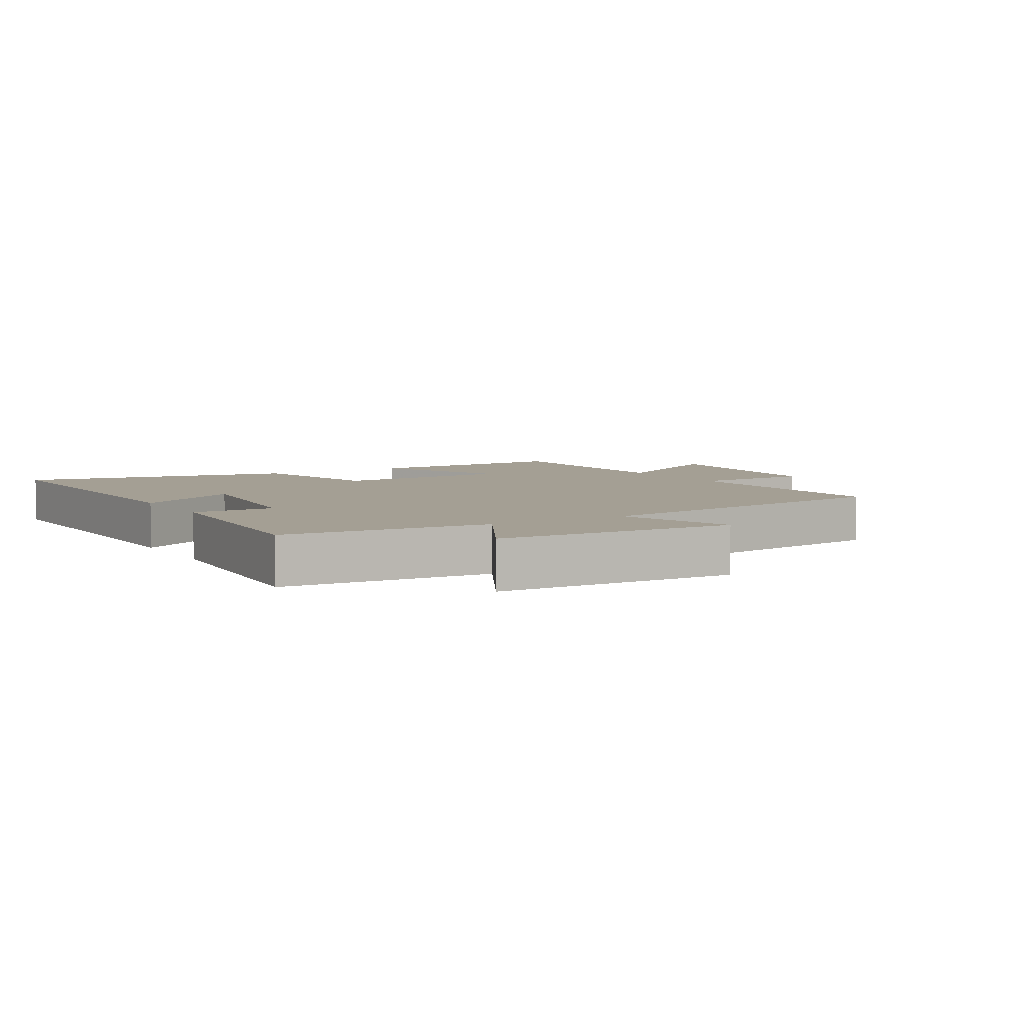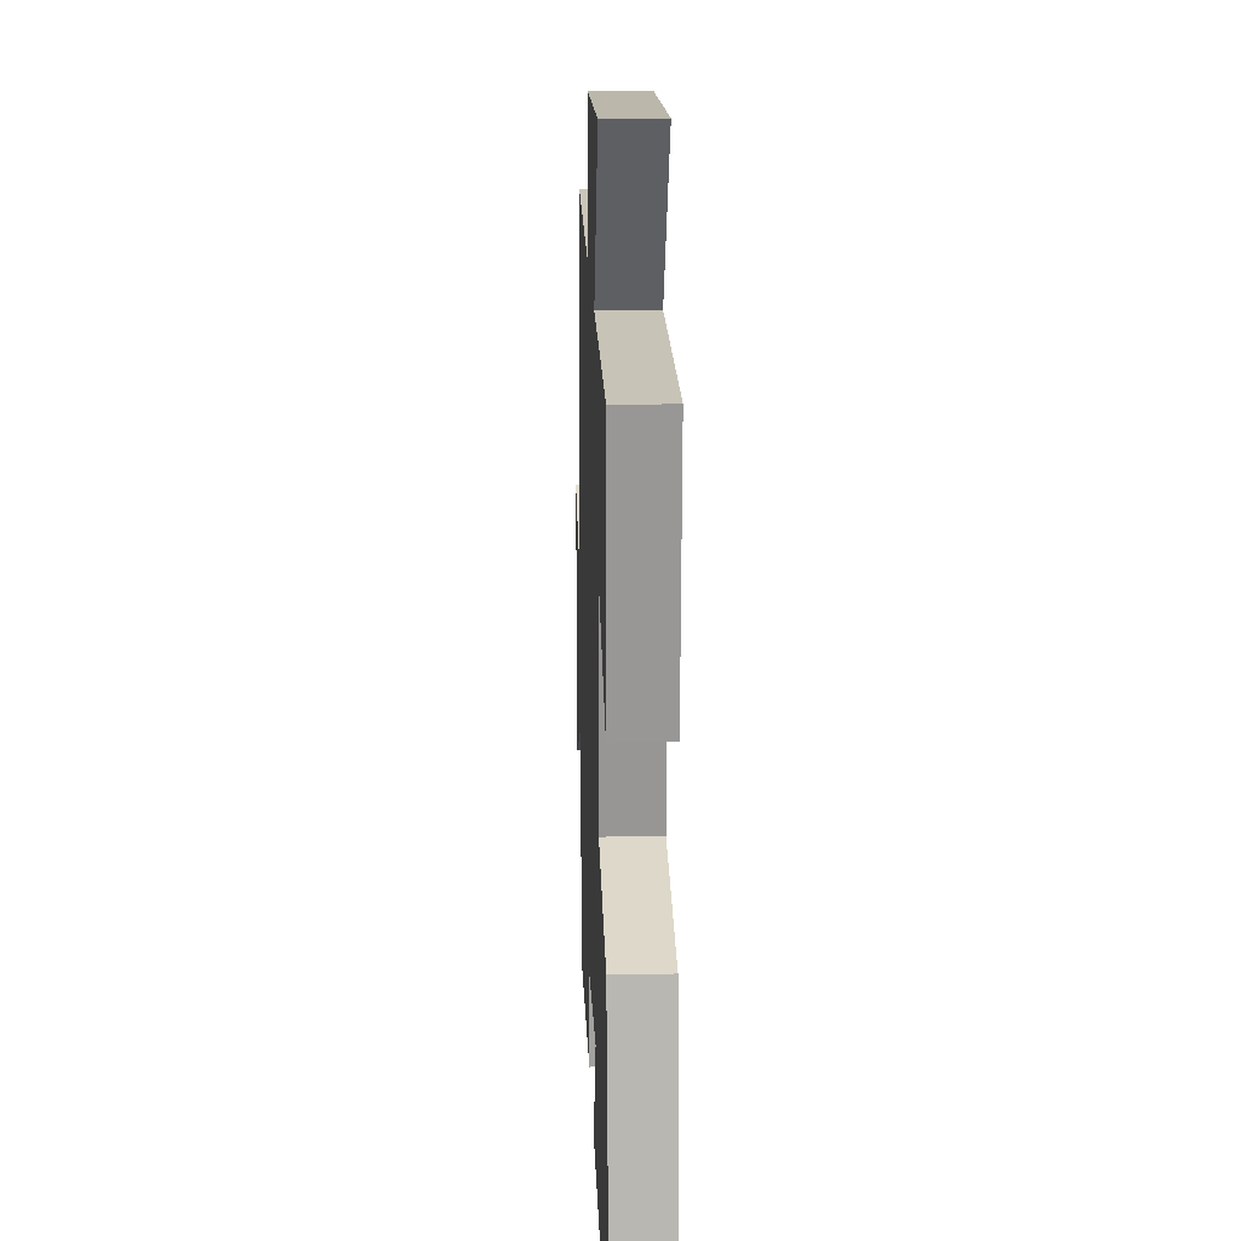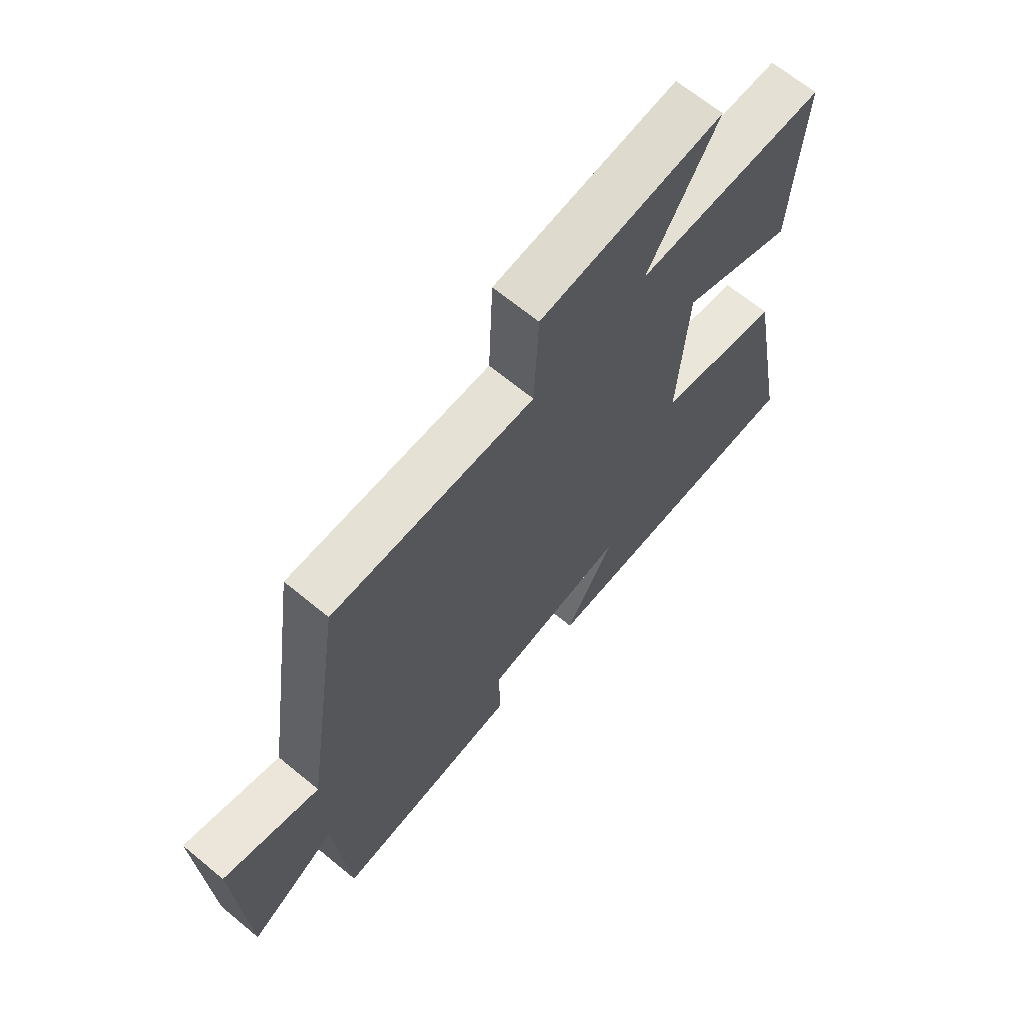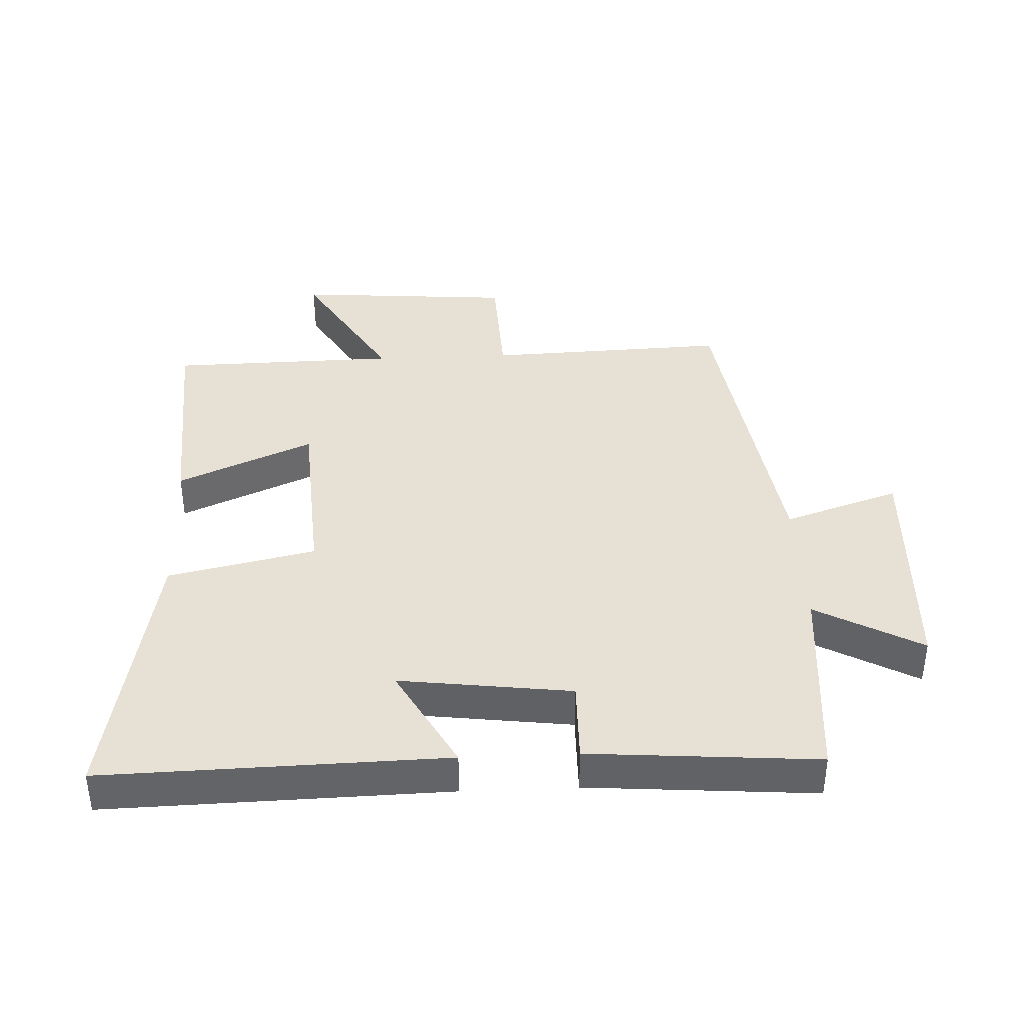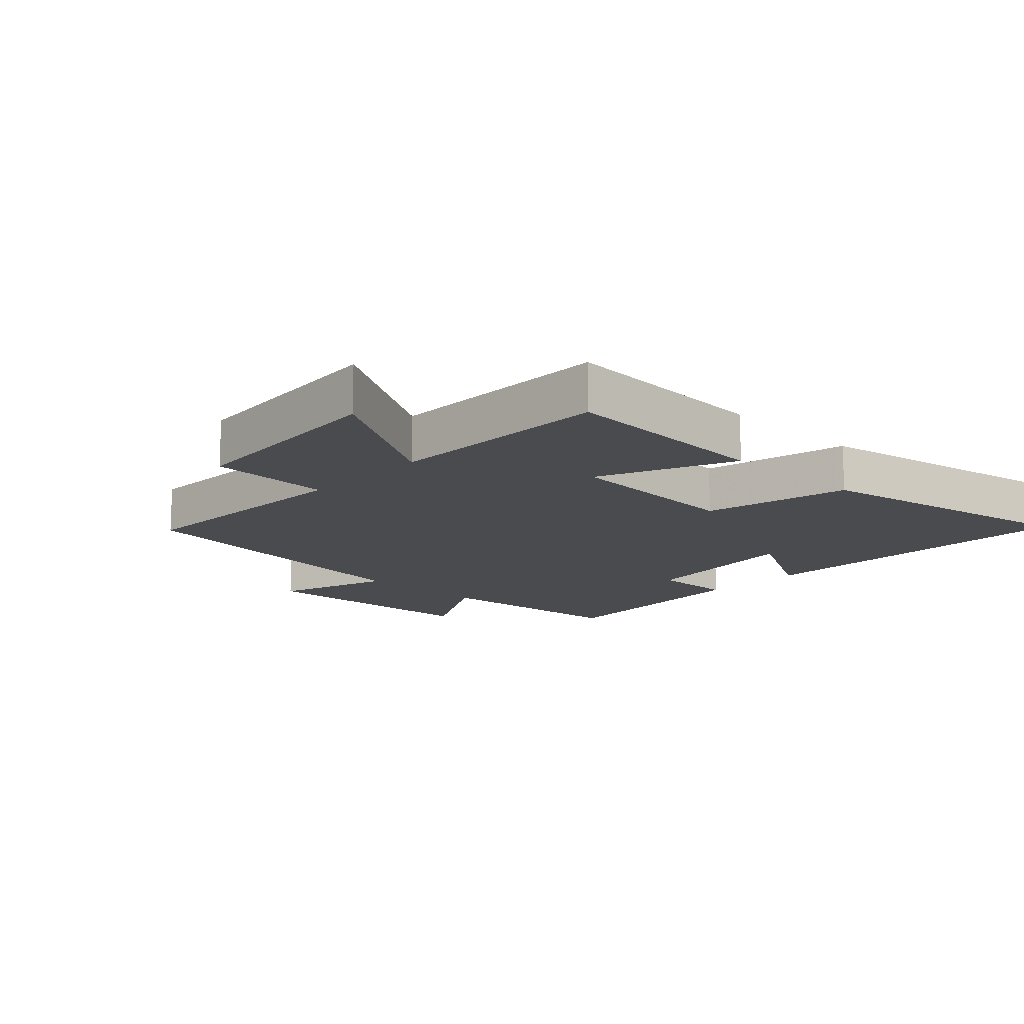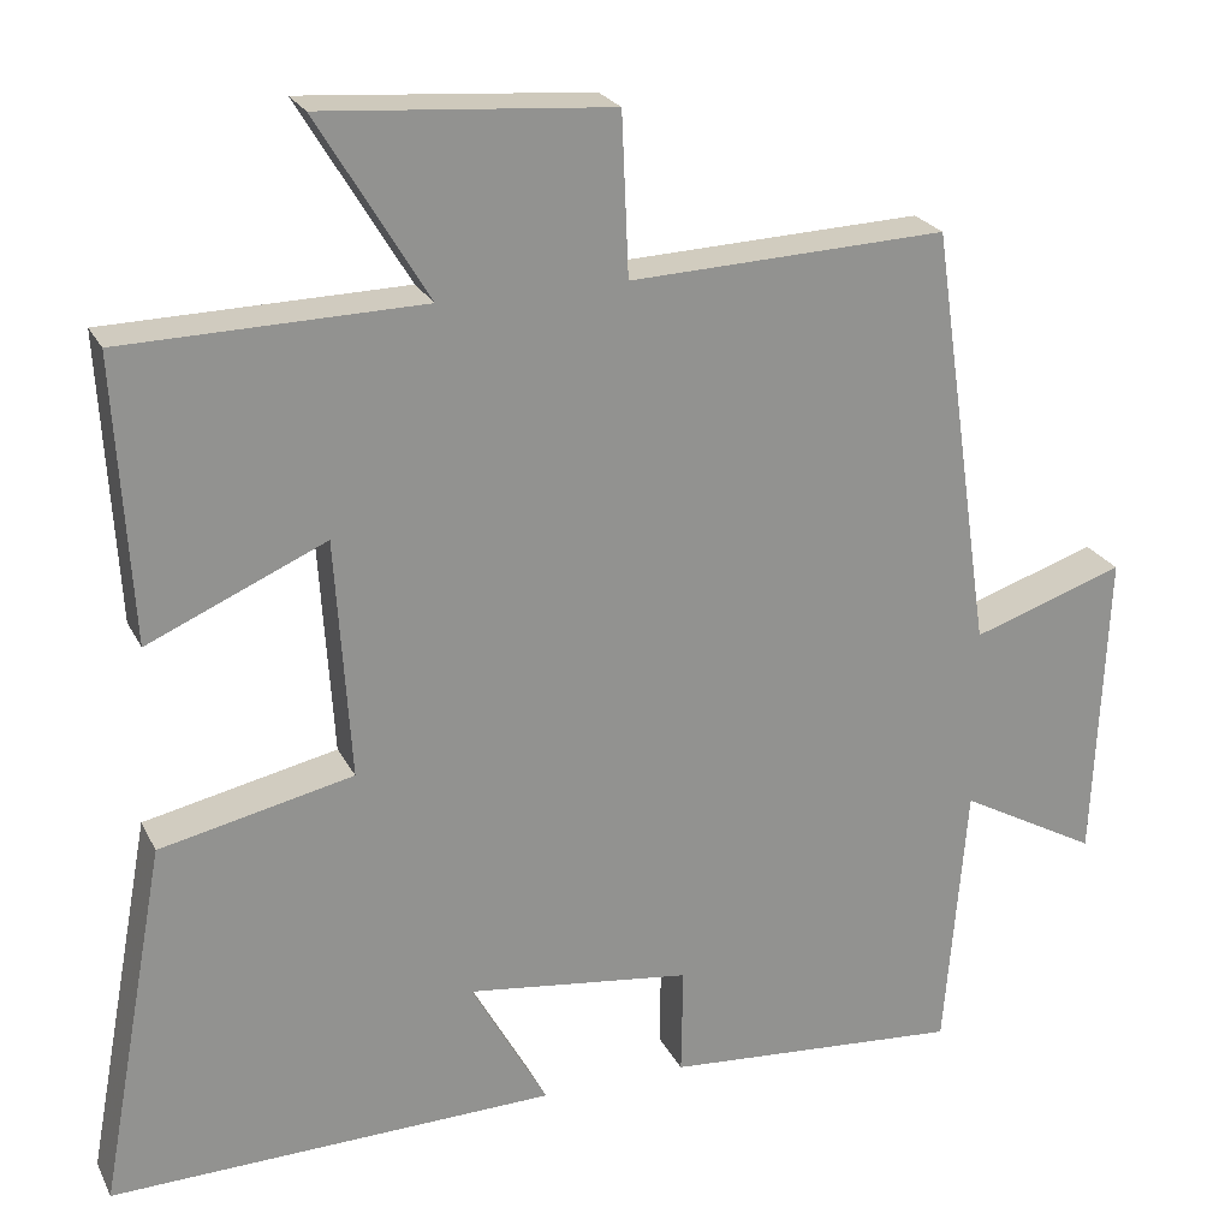
<metadata>
{"format":"obj","ext":"obj","renderer":"f3d","projection":"perspective","resolution":1024,"background":"white","views":[{"elev":5.5,"azim":-120.9,"up":"+Y"},{"elev":18.6,"azim":87.8,"up":"+Z"},{"elev":66.9,"azim":-50.4,"up":"+Z"},{"elev":39.1,"azim":177.5,"up":"+Y"},{"elev":-14.1,"azim":46.6,"up":"+Y"},{"elev":23.5,"azim":158.9,"up":"+Z"}]}
</metadata>
<code>
v 0.519 0.07 0.493
v 0.5 0.07 0.158
v 0.29 0.07 0.25
v 0.272 0.07 -0.034
v 0.5 0.07 -0.084
v 0.579 0.07 -0.513
v 0.052 0.07 -0.5
v 0.142 0.07 -0.338
v -0.124 0.07 -0.372
v -0.122 0.07 -0.5
v -0.474 0.07 -0.527
v -0.5 0.07 -0.207
v -0.664 0.07 -0.297
v -0.68 0.07 0.073
v -0.5 0.07 0.013
v -0.427 0.07 0.515
v -0.052 0.07 0.5
v -0.044 0.07 0.69
v 0.296 0.07 0.716
v 0.166 0.07 0.5
v 0.519 0 0.493
v 0.5 0 0.158
v 0.29 0 0.25
v 0.272 0 -0.034
v 0.5 0 -0.084
v 0.579 0 -0.513
v 0.052 0 -0.5
v 0.142 0 -0.338
v -0.124 0 -0.372
v -0.122 0 -0.5
v -0.474 0 -0.527
v -0.5 0 -0.207
v -0.664 0 -0.297
v -0.68 0 0.073
v -0.5 0 0.013
v -0.427 0 0.515
v -0.052 0 0.5
v -0.044 0 0.69
v 0.296 0 0.716
v 0.166 0 0.5
f 17 18 19 20
f 17 20 1 2
f 15 16 17
f 12 13 14 15
f 9 10 11 12
f 8 9 12 15
f 5 6 7 8
f 4 5 8 15
f 3 4 15 17
f 2 3 17
f 40 39 38 37
f 22 21 40 37
f 37 36 35
f 35 34 33 32
f 32 31 30 29
f 35 32 29 28
f 28 27 26 25
f 35 28 25 24
f 37 35 24 23
f 37 23 22
f 1 21 22 2
f 2 22 23 3
f 3 23 24 4
f 4 24 25 5
f 5 25 26 6
f 6 26 27 7
f 7 27 28 8
f 8 28 29 9
f 9 29 30 10
f 10 30 31 11
f 11 31 32 12
f 12 32 33 13
f 13 33 34 14
f 14 34 35 15
f 15 35 36 16
f 16 36 37 17
f 17 37 38 18
f 18 38 39 19
f 19 39 40 20
f 20 40 21 1

</code>
